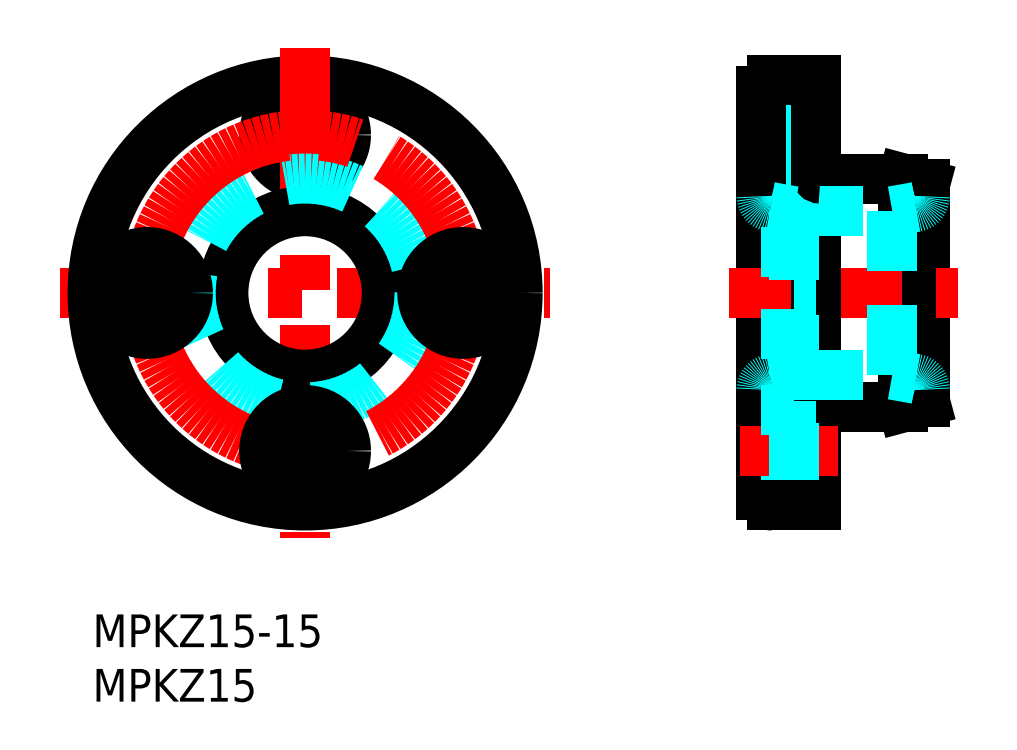
<metadata>
{"format":"dxf","ext":"dxf","renderer":"ezdxf+matplotlib","layout":"modelspace","background":"white","min_lineweight":24,"dpi":150}
</metadata>
<code>
0
SECTION
2
ENTITIES
0
INSERT
8
MSM_CONTINUOUS
2
*U2
10
0
20
0
30
0
0
INSERT
8
MSM_CONTINUOUS
2
*U3
10
0
20
0
30
0
0
CIRCLE
8
MSM_CONTINUOUS
10
19.5
20
44
30
0
40
2.25
0
CIRCLE
8
MSM_CONTINUOUS
10
19.5
20
44
30
0
40
3.75
0
LINE
8
MSM_DASHED
10
64.38
20
40.25
30
0
11
61.38
21
40.25
31
0
0
LINE
8
MSM_DASHED
10
61.38
20
47.75
30
0
11
64.38
21
47.75
31
0
0
LINE
8
MSM_CENTER
10
59.38
20
44
30
0
11
68.38
21
44
31
0
0
LINE
8
MSM_DASHED
10
64.38
20
47.75
30
0
11
64.38
21
40.25
31
0
0
LINE
8
MSM_DASHED
10
64.38
20
41.75
30
0
11
66.38
21
41.75
31
0
0
LINE
8
MSM_DASHED
10
64.38
20
46.25
30
0
11
66.38
21
46.25
31
0
0
LINE
8
MSM_CENTER
10
-3
20
29.5
30
0
11
42
21
29.5
31
0
0
CIRCLE
8
MSM_CONTINUOUS
10
19.5
20
29.5
30
0
40
19.5
0
LINE
8
MSM_CENTER
10
19.5
20
52
30
0
11
19.5
21
7
31
0
0
CIRCLE
8
MSM_CONTINUOUS
10
19.5
20
29.5
30
0
40
7.5
0
CIRCLE
8
MSM_DASHED
10
19.5
20
29.5
30
0
40
10.5
0
CIRCLE
8
MSM_CENTER
10
19.5
20
29.5
30
0
40
14.5
0
LINE
8
MSM_CONTINUOUS
10
76.38
20
19.54
30
0
11
76.38
21
39.46
31
0
0
LINE
8
MSM_CONTINUOUS
10
74.38
20
40
30
0
11
74.38
21
19
31
0
0
LINE
8
MSM_CONTINUOUS
10
61.38
20
48
30
0
11
61.38
21
11
31
0
0
LINE
8
MSM_CONTINUOUS
10
76.38
20
19.54
30
0
11
74.38
21
19
31
0
0
LINE
8
MSM_CENTER
10
58.38
20
29.5
30
0
11
79.38
21
29.5
31
0
0
LINE
8
MSM_CONTINUOUS
10
66.38
20
49
30
0
11
66.38
21
10
31
0
0
LINE
8
MSM_CONTINUOUS
10
66.78
20
19
30
0
11
74.38
21
19
31
0
0
ARC
8
MSM_CONTINUOUS
10
66.78
20
18.6
30
0
40
0.4
50
90
51
180
0
LINE
8
MSM_DASHED
10
64.38
20
22
30
0
11
73.38
21
22
31
0
0
LINE
8
MSM_CONTINUOUS
10
76.38
20
39.46
30
0
11
74.38
21
40
31
0
0
LINE
8
MSM_CONTINUOUS
10
74.38
20
40
30
0
11
66.78
21
40
31
0
0
LINE
8
MSM_DASHED
10
64.38
20
37
30
0
11
73.38
21
37
31
0
0
ARC
8
MSM_CONTINUOUS
10
66.78
20
40.4
30
0
40
0.4
50
180
51
270
0
LINE
8
MSM_CONTINUOUS
10
62.38
20
49
30
0
11
66.38
21
49
31
0
0
ARC
8
MSM_CONTINUOUS
10
62.38
20
48
30
0
40
1
50
90
51
180
0
LINE
8
MSM_DASHED
10
61.38
20
11.25
30
0
11
64.38
21
11.25
31
0
0
LINE
8
MSM_CENTER
10
59.38
20
15
30
0
11
68.38
21
15
31
0
0
LINE
8
MSM_DASHED
10
64.38
20
18.75
30
0
11
61.38
21
18.75
31
0
0
LINE
8
MSM_DASHED
10
64.38
20
11.25
30
0
11
64.38
21
18.75
31
0
0
LINE
8
MSM_DASHED
10
64.38
20
17.25
30
0
11
66.38
21
17.25
31
0
0
LINE
8
MSM_DASHED
10
64.38
20
12.75
30
0
11
66.38
21
12.75
31
0
0
ARC
8
MSM_CONTINUOUS
10
62.38
20
11
30
0
40
1
50
180
51
270
0
LINE
8
MSM_CONTINUOUS
10
62.38
20
10
30
0
11
66.38
21
10
31
0
0
CIRCLE
8
MSM_CONTINUOUS
10
19.5
20
15
30
0
40
3.75
0
CIRCLE
8
MSM_CONTINUOUS
10
19.5
20
15
30
0
40
2.25
0
LINE
8
MSM_DASHED
10
73.38
20
22
30
0
11
73.38
21
37
31
0
0
LINE
8
MSM_DASHED
10
64.38
20
22
30
0
11
62.2
21
21.62
31
0
0
ARC
8
MSM_DASHED
10
62.38
20
20.63
30
0
40
1
50
100
51
180
0
LINE
8
MSM_DASHED
10
64.38
20
37
30
0
11
62.2
21
37.38
31
0
0
ARC
8
MSM_DASHED
10
62.38
20
38.37
30
0
40
1
50
180
51
260
0
LINE
8
MSM_DASHED
10
73.38
20
37
30
0
11
75.55
21
37.38
31
0
0
ARC
8
MSM_DASHED
10
75.38
20
38.37
30
0
40
1
50
280
51
0
0
LINE
8
MSM_DASHED
10
73.38
20
22
30
0
11
75.55
21
21.62
31
0
0
ARC
8
MSM_DASHED
10
75.38
20
20.63
30
0
40
1
50
0
51
80
0
CIRCLE
8
MSM_CONTINUOUS
10
5
20
29.5
30
0
40
3.75
0
CIRCLE
8
MSM_CONTINUOUS
10
5
20
29.5
30
0
40
2.25
0
CIRCLE
8
MSM_CONTINUOUS
10
34
20
29.5
30
0
40
3.75
0
CIRCLE
8
MSM_CONTINUOUS
10
34
20
29.5
30
0
40
2.25
0
LINE
8
MSM_DASHED
10
61.38
20
25.75
30
0
11
64.38
21
25.75
31
0
0
LINE
8
MSM_DASHED
10
64.38
20
27.25
30
0
11
66.38
21
27.25
31
0
0
LINE
8
MSM_DASHED
10
64.38
20
33.25
30
0
11
61.38
21
33.25
31
0
0
LINE
8
MSM_DASHED
10
64.38
20
31.75
30
0
11
66.38
21
31.75
31
0
0
LINE
8
MSM_DASHED
10
64.38
20
37
30
0
11
64.38
21
22
31
0
0
ENDSEC
0
EOF

</code>
